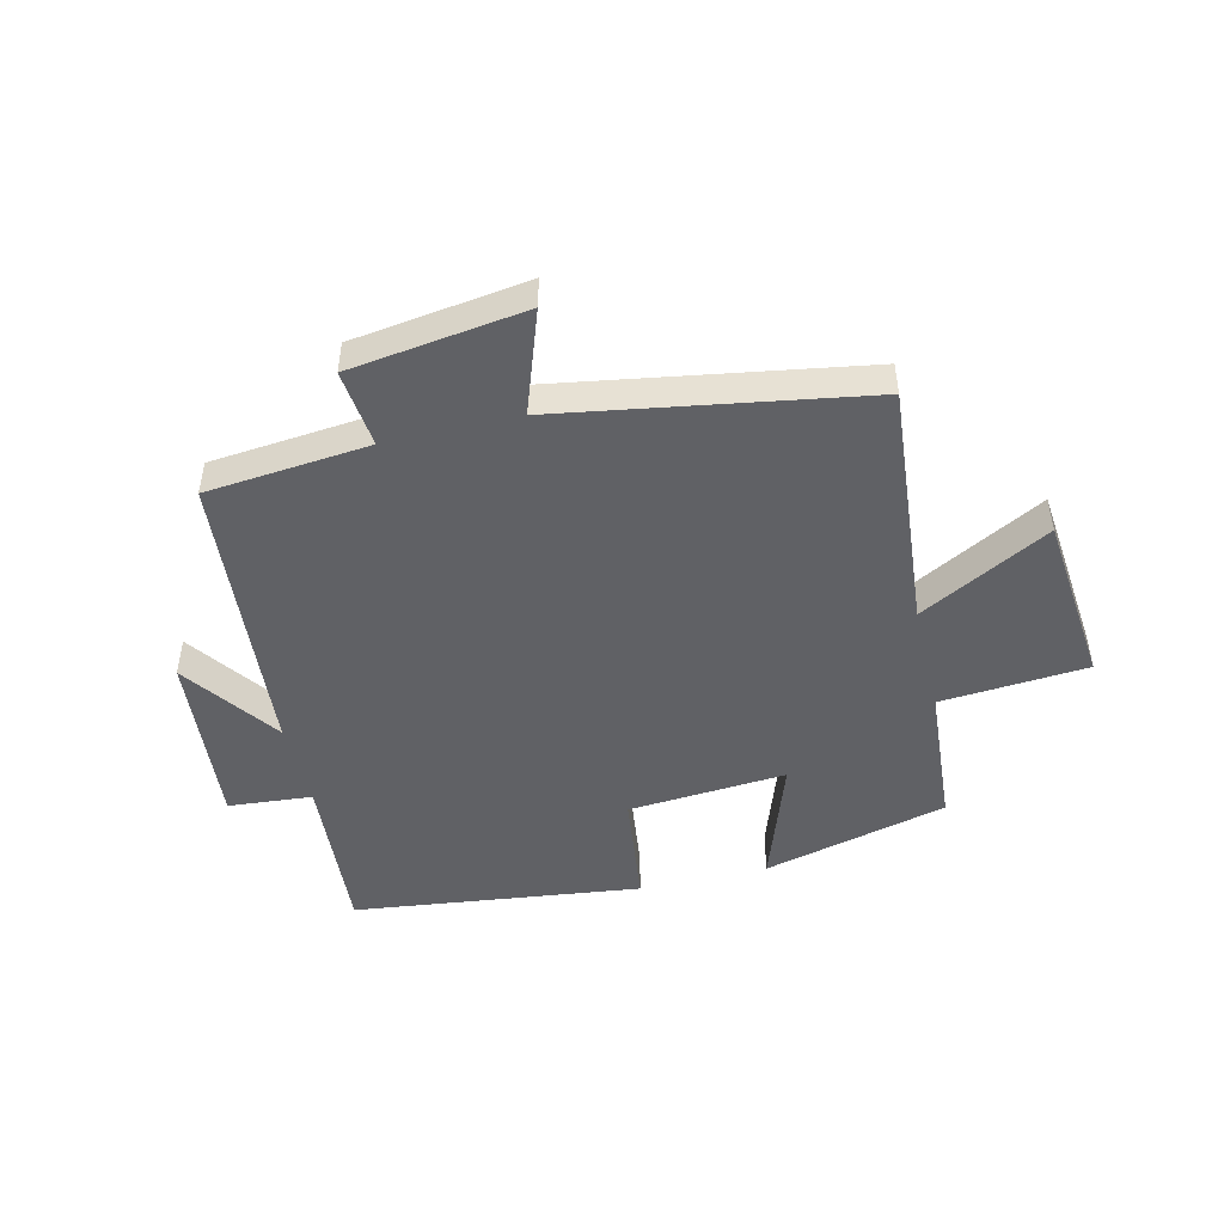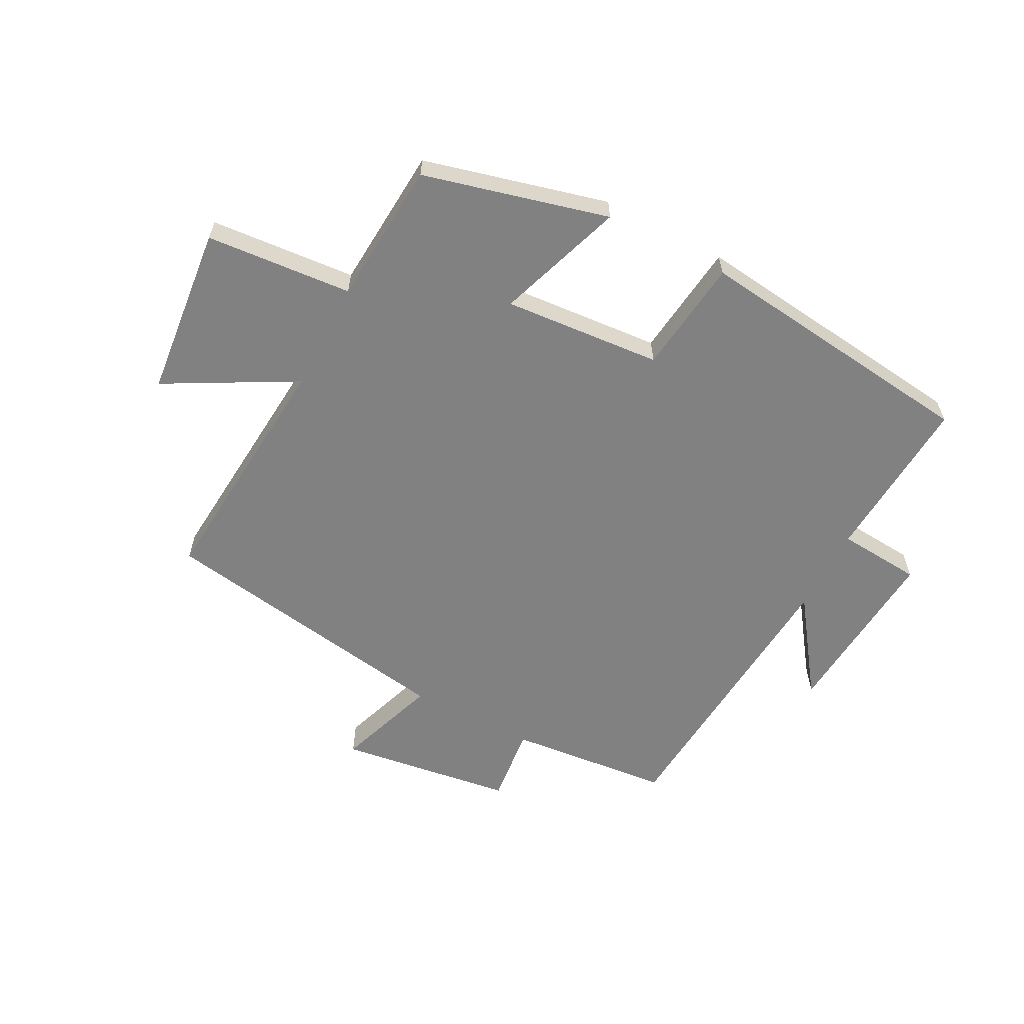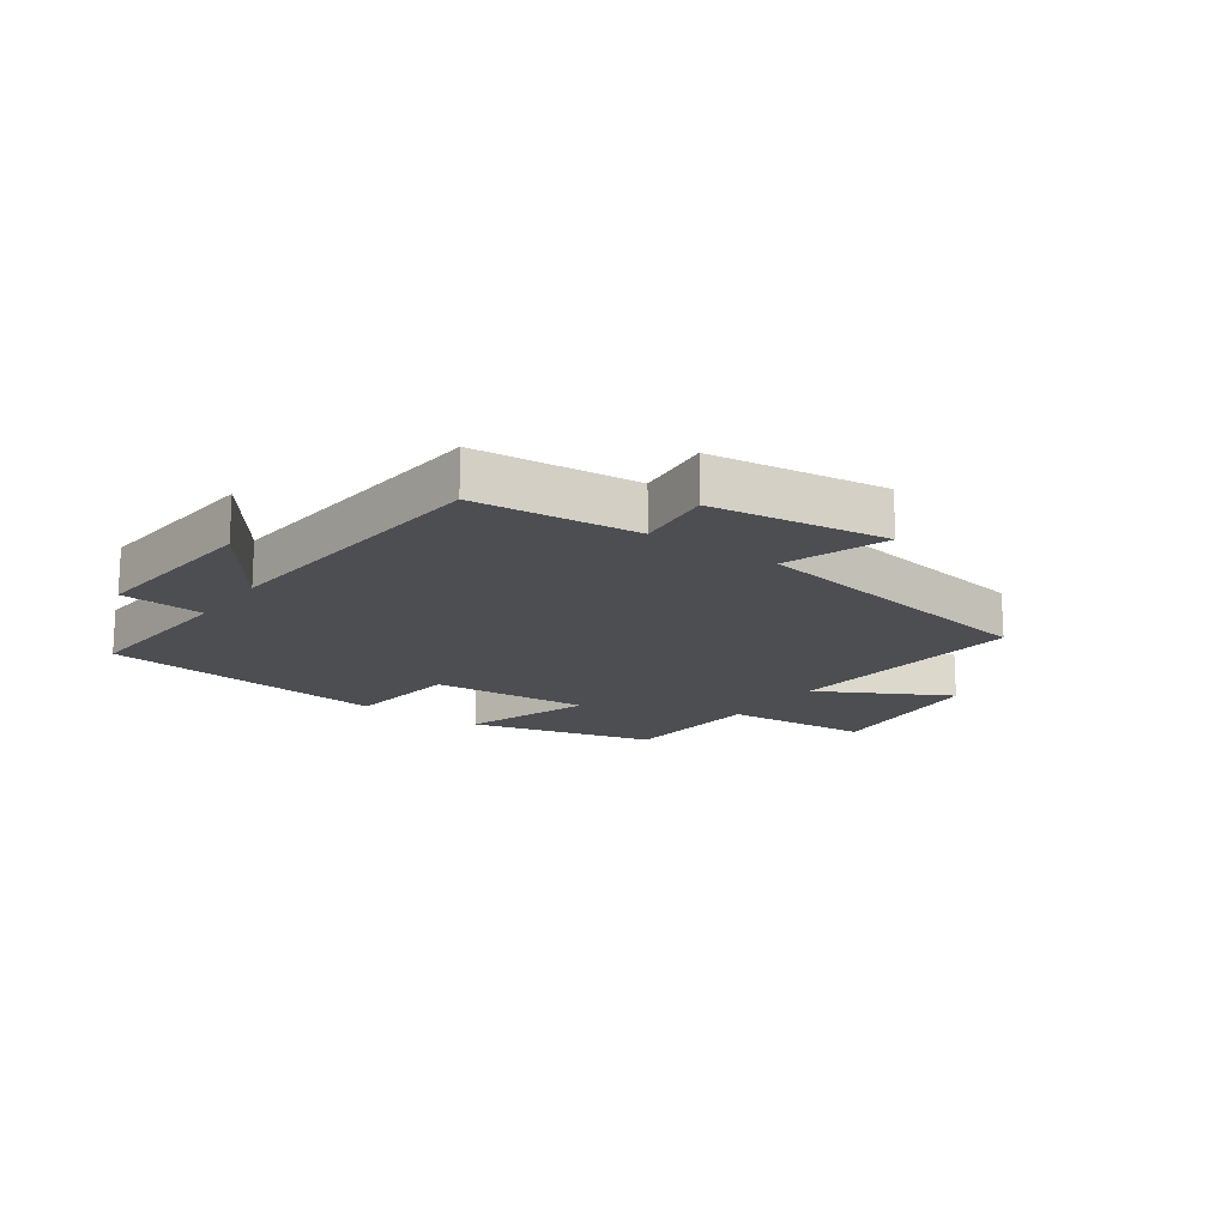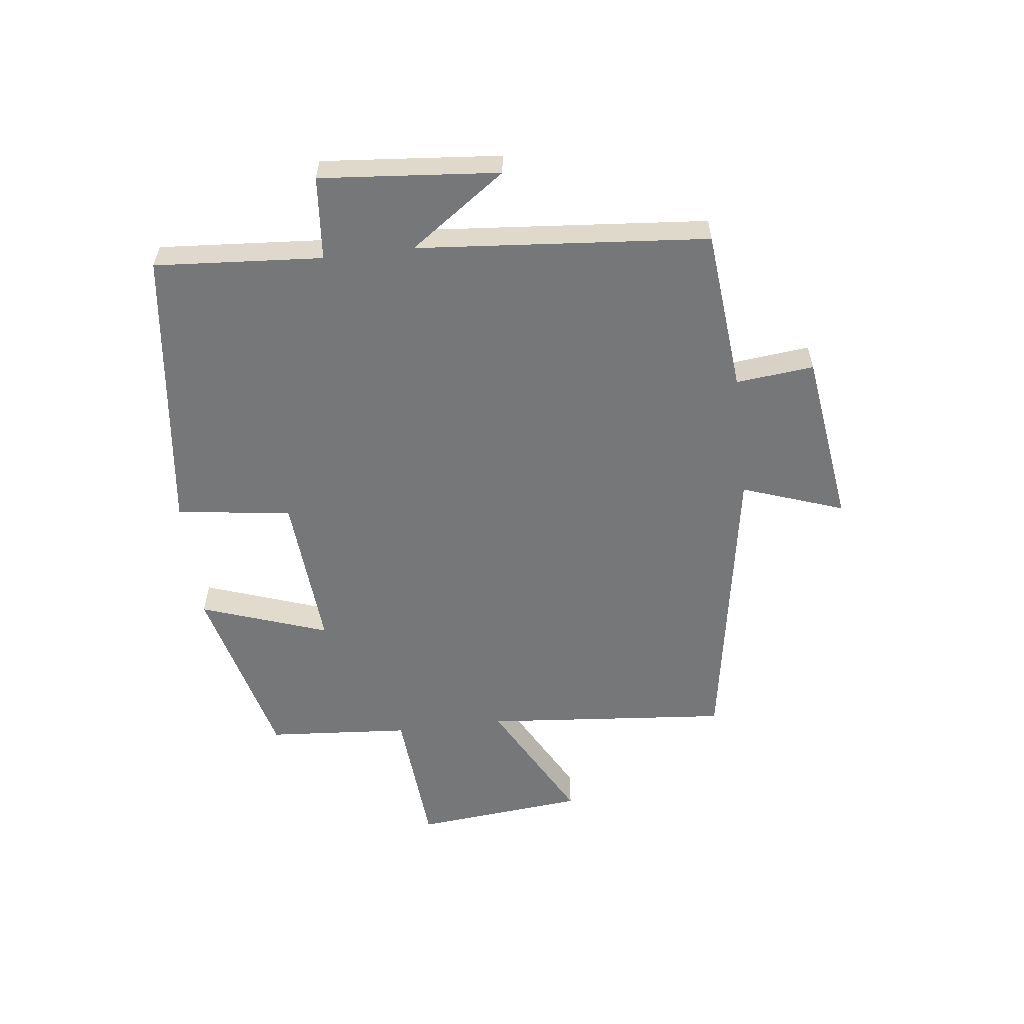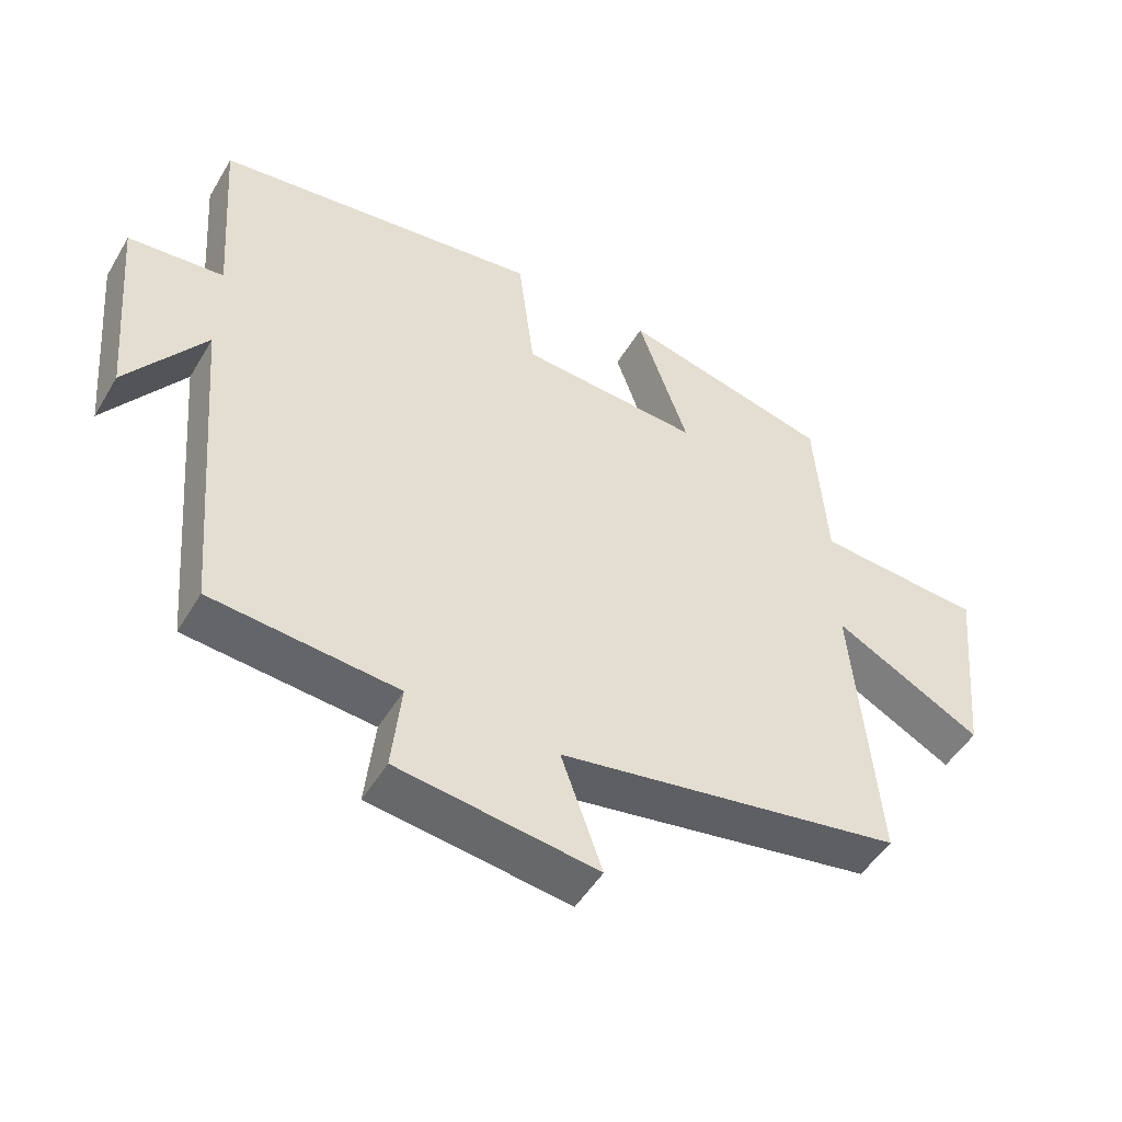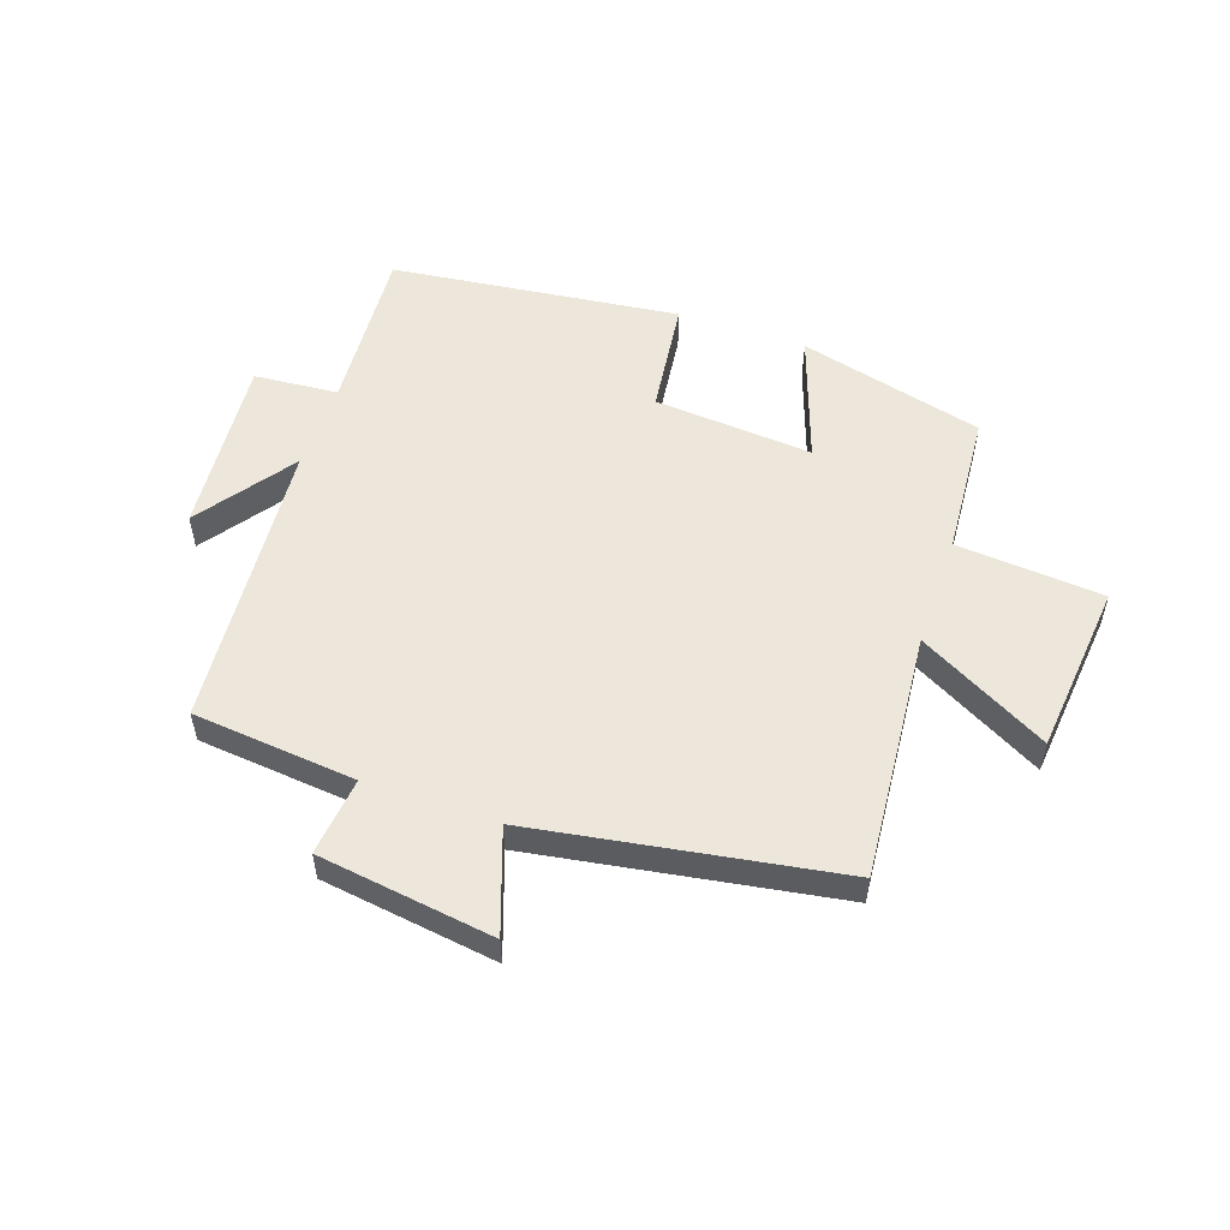
<metadata>
{"format":"obj","ext":"obj","renderer":"f3d","projection":"perspective","resolution":1024,"background":"white","views":[{"elev":-47.8,"azim":-166.5,"up":"+Y"},{"elev":-60.5,"azim":-27.4,"up":"+Y"},{"elev":-16.7,"azim":144.7,"up":"+Y"},{"elev":-57.1,"azim":96.8,"up":"+Y"},{"elev":-49.3,"azim":150.3,"up":"+Z"},{"elev":53.9,"azim":-160.9,"up":"+Y"}]}
</metadata>
<code>
v 0.459 0.07 -0.474
v 0.187 0.07 -0.5
v 0.201 0.07 -0.63
v -0.091 0.07 -0.67
v -0.031 0.07 -0.5
v -0.536 0.07 -0.416
v -0.5 0.07 -0.005
v -0.716 0.07 -0.122
v -0.744 0.07 0.164
v -0.5 0.07 0.183
v -0.482 0.07 0.422
v -0.174 0.07 0.5
v -0.248 0.07 0.288
v 0.016 0.07 0.308
v 0.04 0.07 0.5
v 0.52 0.07 0.441
v 0.5 0.07 0.161
v 0.64 0.07 0.149
v 0.614 0.07 -0.149
v 0.5 0.07 0.011
v 0.459 0 -0.474
v 0.187 0 -0.5
v 0.201 0 -0.63
v -0.091 0 -0.67
v -0.031 0 -0.5
v -0.536 0 -0.416
v -0.5 0 -0.005
v -0.716 0 -0.122
v -0.744 0 0.164
v -0.5 0 0.183
v -0.482 0 0.422
v -0.174 0 0.5
v -0.248 0 0.288
v 0.016 0 0.308
v 0.04 0 0.5
v 0.52 0 0.441
v 0.5 0 0.161
v 0.64 0 0.149
v 0.614 0 -0.149
v 0.5 0 0.011
f 17 18 19 20
f 17 20 1 2
f 16 17 2
f 15 16 2
f 14 15 2
f 13 14 2 3
f 10 11 12 13
f 10 13 3
f 7 8 9 10
f 7 10 3
f 5 6 7
f 5 7 3
f 3 4 5
f 40 39 38 37
f 22 21 40 37
f 22 37 36
f 22 36 35
f 22 35 34
f 23 22 34 33
f 33 32 31 30
f 23 33 30
f 30 29 28 27
f 23 30 27
f 27 26 25
f 23 27 25
f 25 24 23
f 1 21 22 2
f 2 22 23 3
f 3 23 24 4
f 4 24 25 5
f 5 25 26 6
f 6 26 27 7
f 7 27 28 8
f 8 28 29 9
f 9 29 30 10
f 10 30 31 11
f 11 31 32 12
f 12 32 33 13
f 13 33 34 14
f 14 34 35 15
f 15 35 36 16
f 16 36 37 17
f 17 37 38 18
f 18 38 39 19
f 19 39 40 20
f 20 40 21 1

</code>
